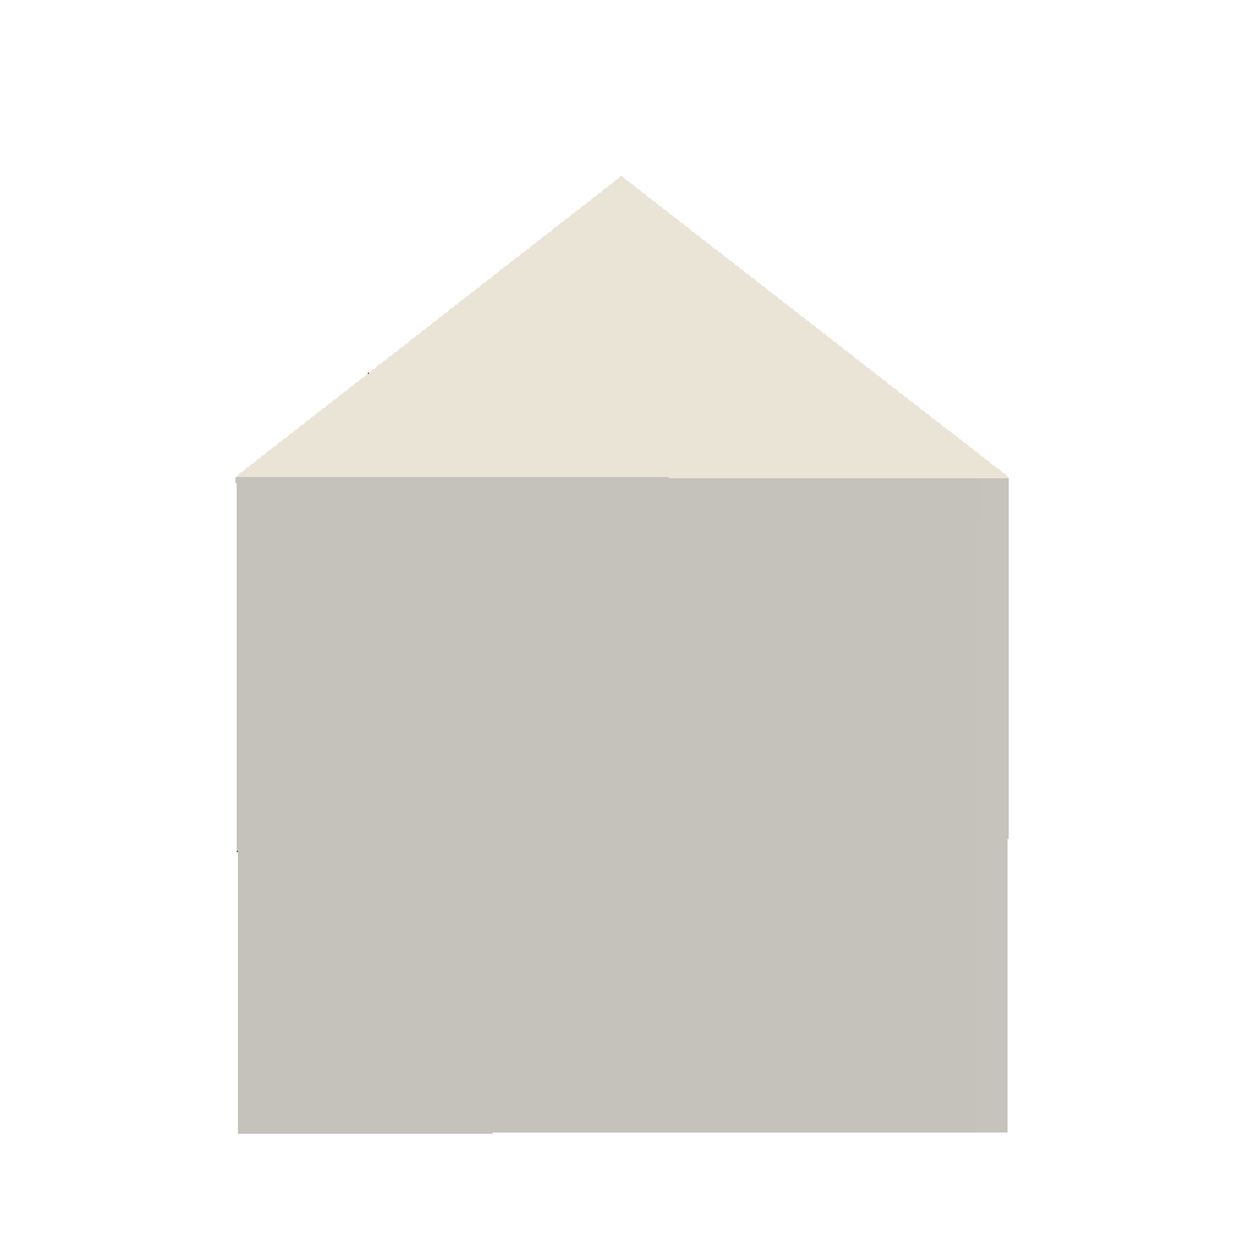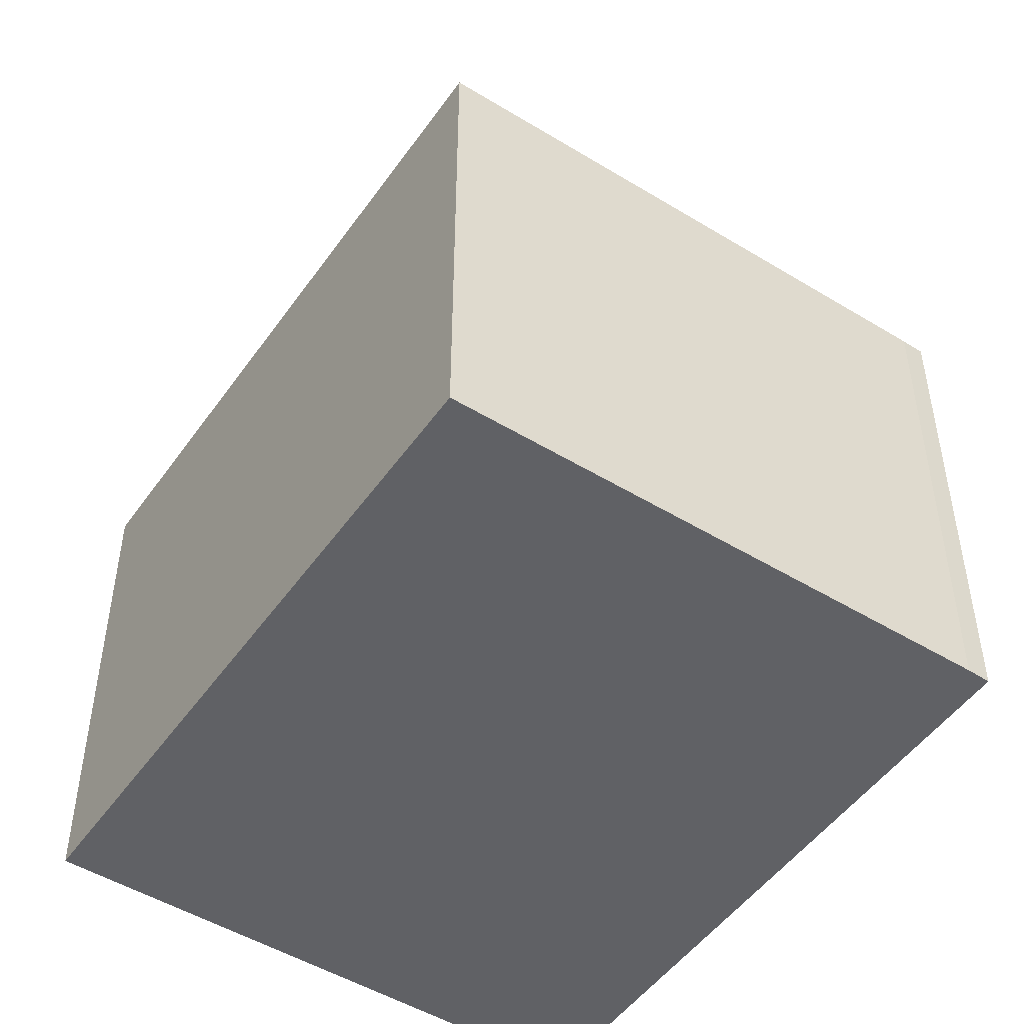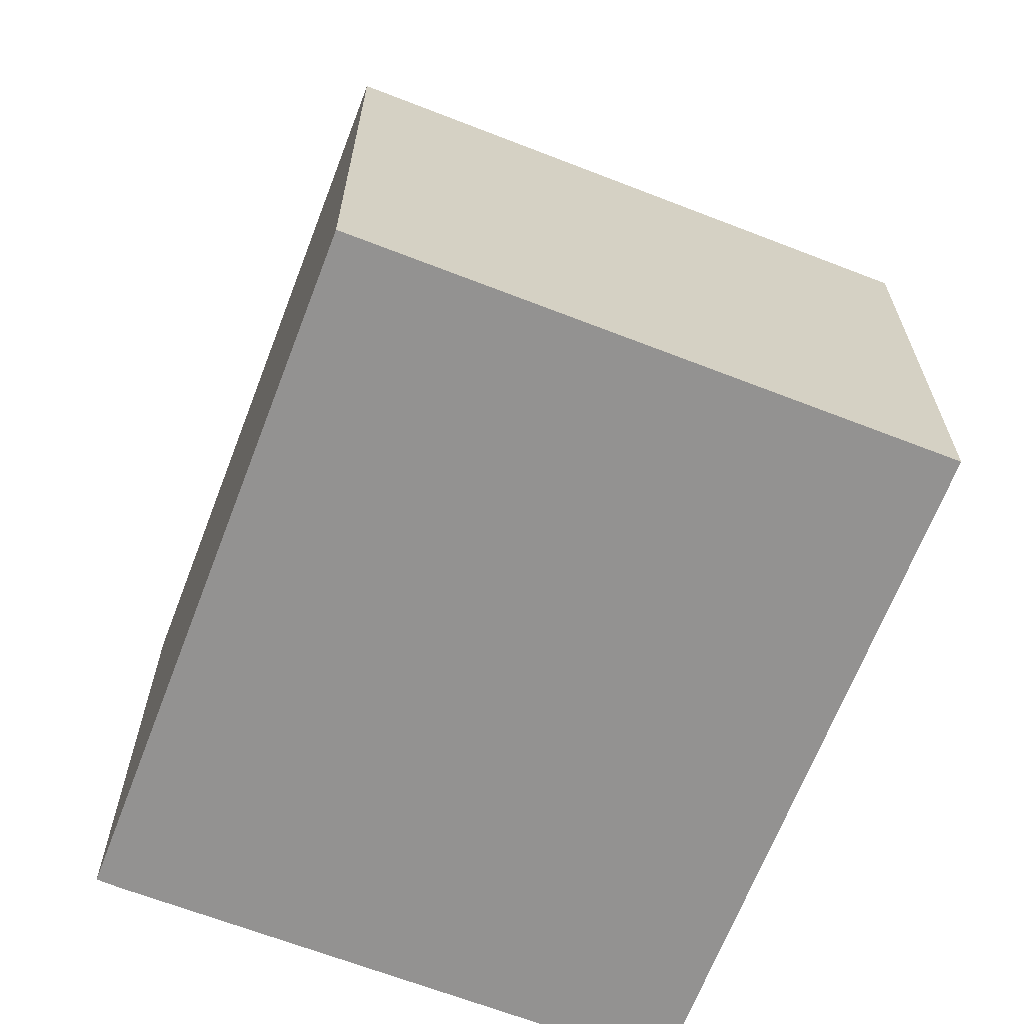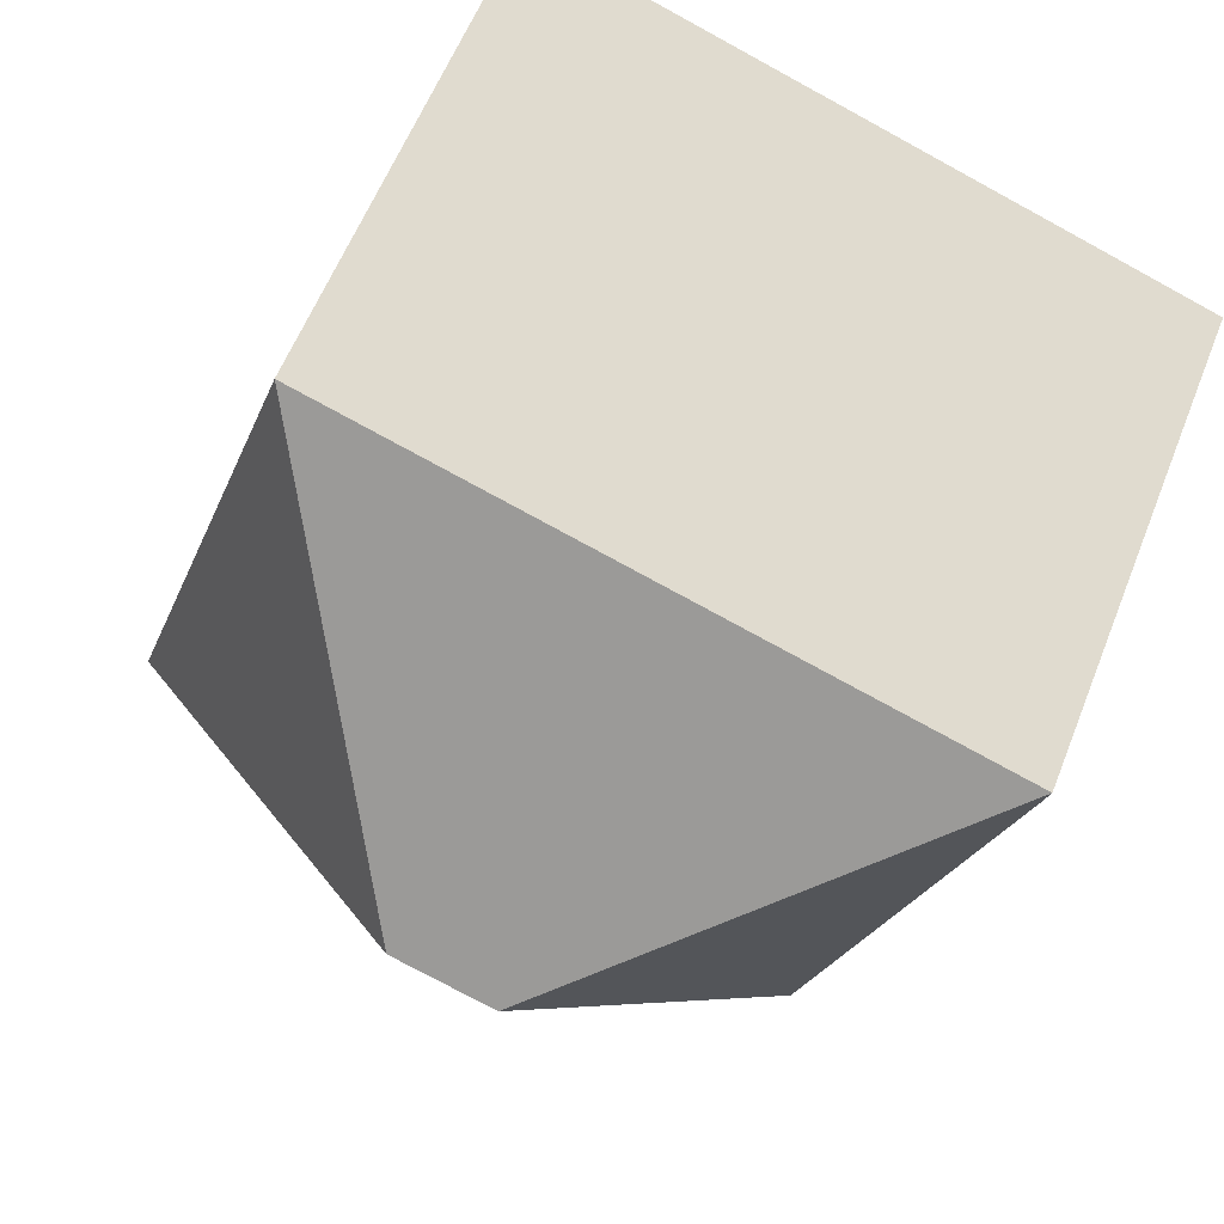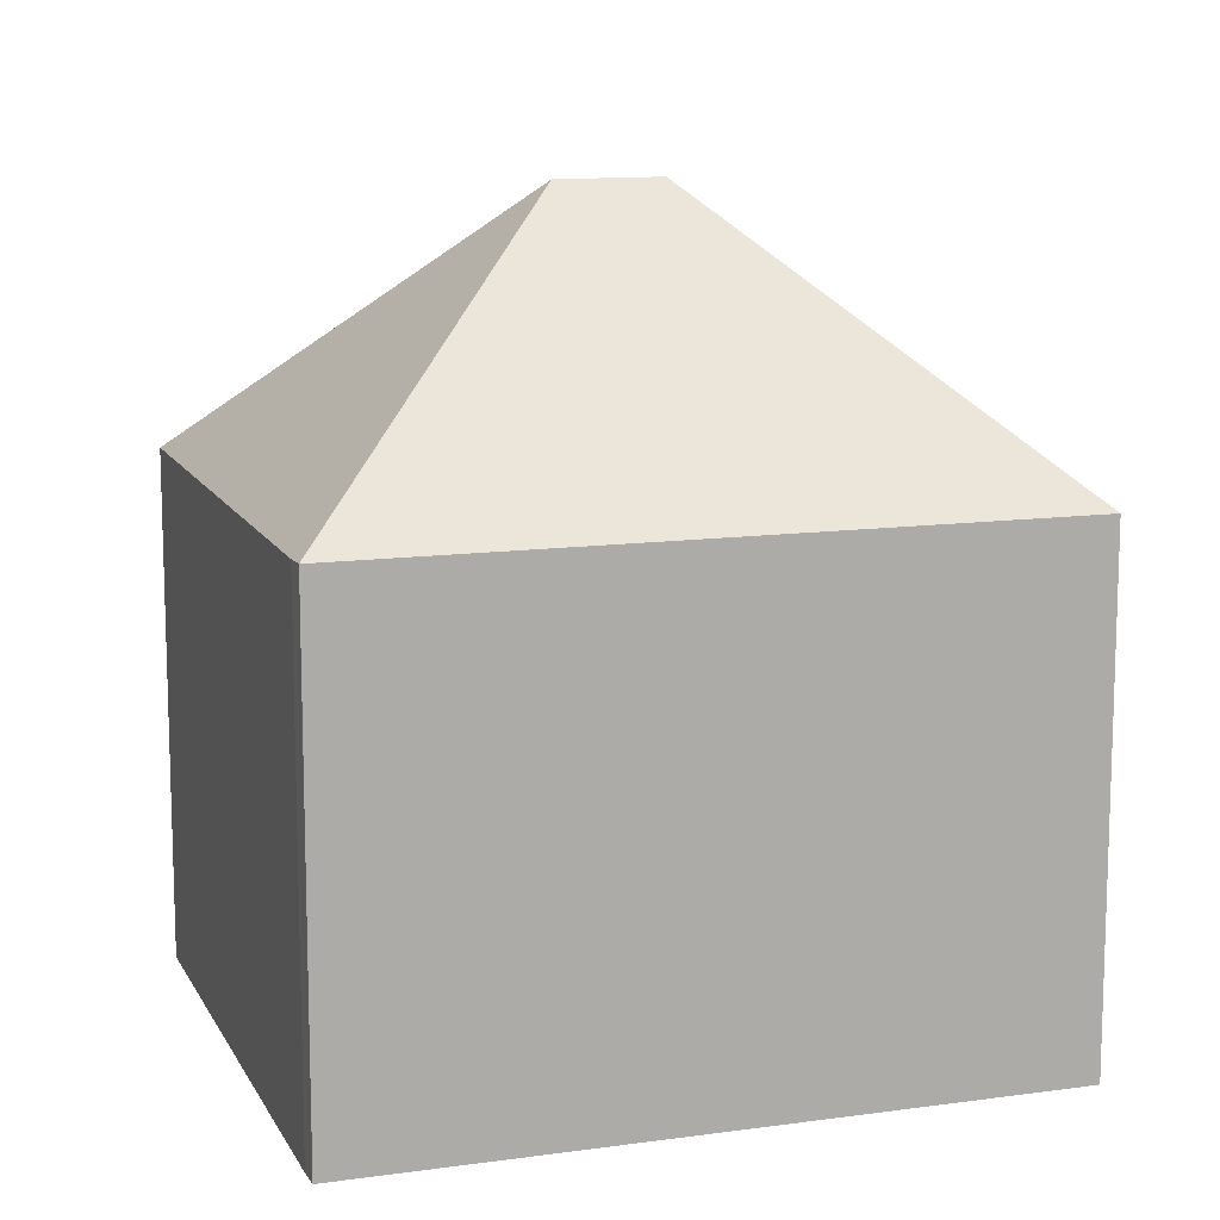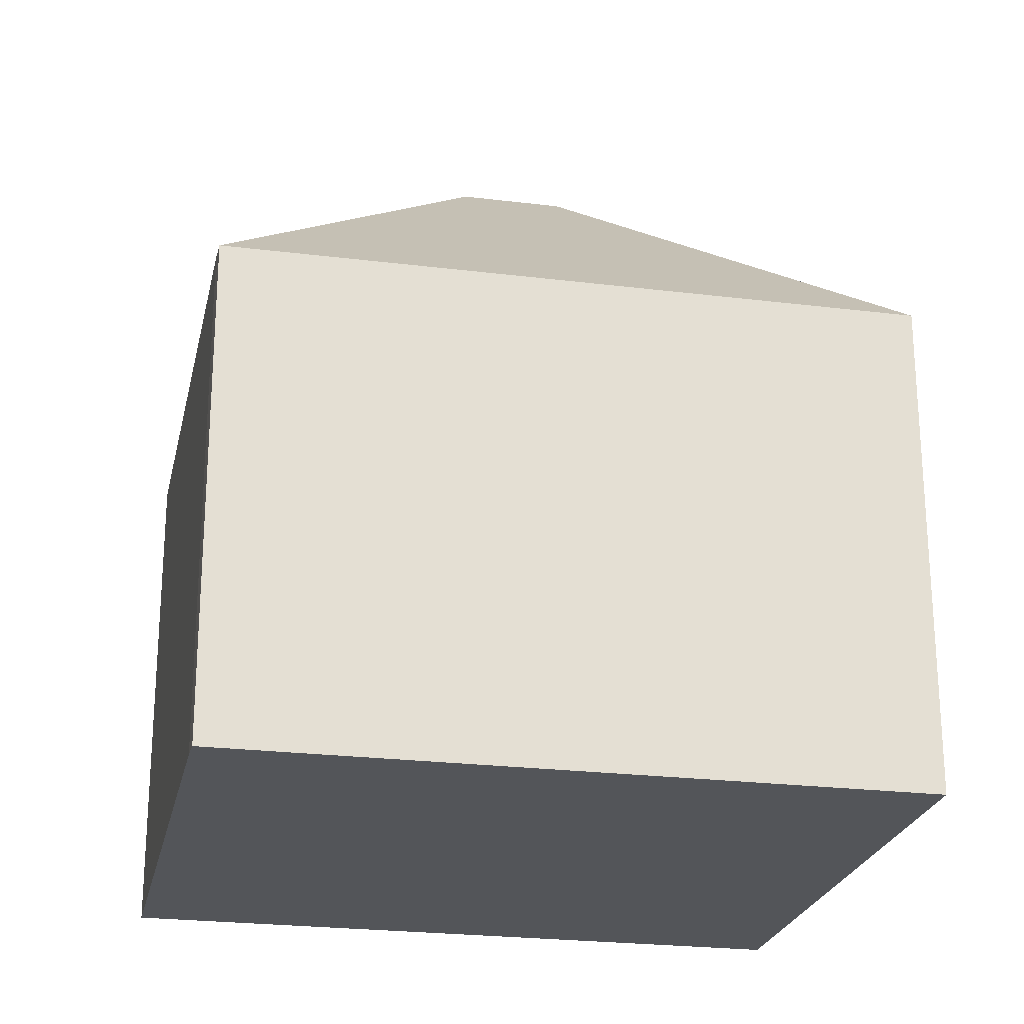
<metadata>
{"format":"obj","ext":"obj","renderer":"f3d","projection":"perspective","resolution":1024,"background":"white","views":[{"elev":1.5,"azim":-109.4,"up":"+Y"},{"elev":-49.4,"azim":-142.9,"up":"+Y"},{"elev":-66.4,"azim":49.9,"up":"+Y"},{"elev":59.2,"azim":-158.5,"up":"+Z"},{"elev":12.1,"azim":-37.4,"up":"+Y"},{"elev":-24.0,"azim":-30.8,"up":"+Y"}]}
</metadata>
<code>
v  5.941 12.19 -2.904
v  13.46 7.966 -5.277
v  3.032 7.999 -8.877
v  7.513 12.19 -2.357
v  13.46 7.982 -5.26
v  0.112 7.976 -0.367
v  0 7.987 4.891e-16
v  10.44 7.982 3.631
v  0 0 0
v  10.44 -2.223e-16 3.631
v  13.46 3.221e-16 -5.26
v  13.46 3.231e-16 -5.277
v  3.032 5.436e-16 -8.877
v  0.112 2.247e-17 -0.367
g defaultobject
f 1 2 3
f 2 1 4
f 2 4 5
f 6 1 3
f 1 6 7
f 4 7 8
f 7 4 1
f 4 8 5
f 9 8 7
f 8 9 10
f 10 5 8
f 5 10 11
f 5 11 2
f 2 11 12
f 2 13 3
f 13 2 12
f 6 9 7
f 9 6 14
f 13 6 3
f 6 13 14
f 11 13 12
f 13 11 10
f 13 10 9
f 13 9 14

</code>
